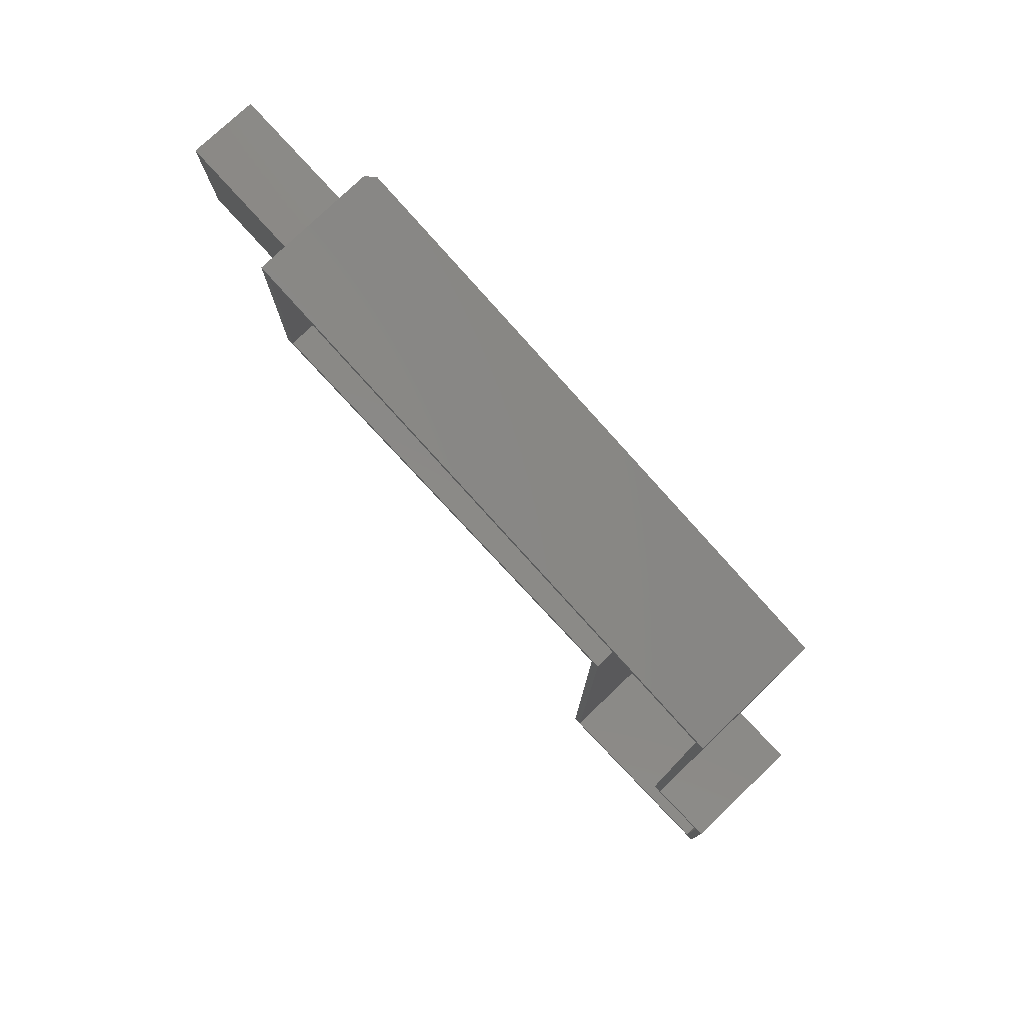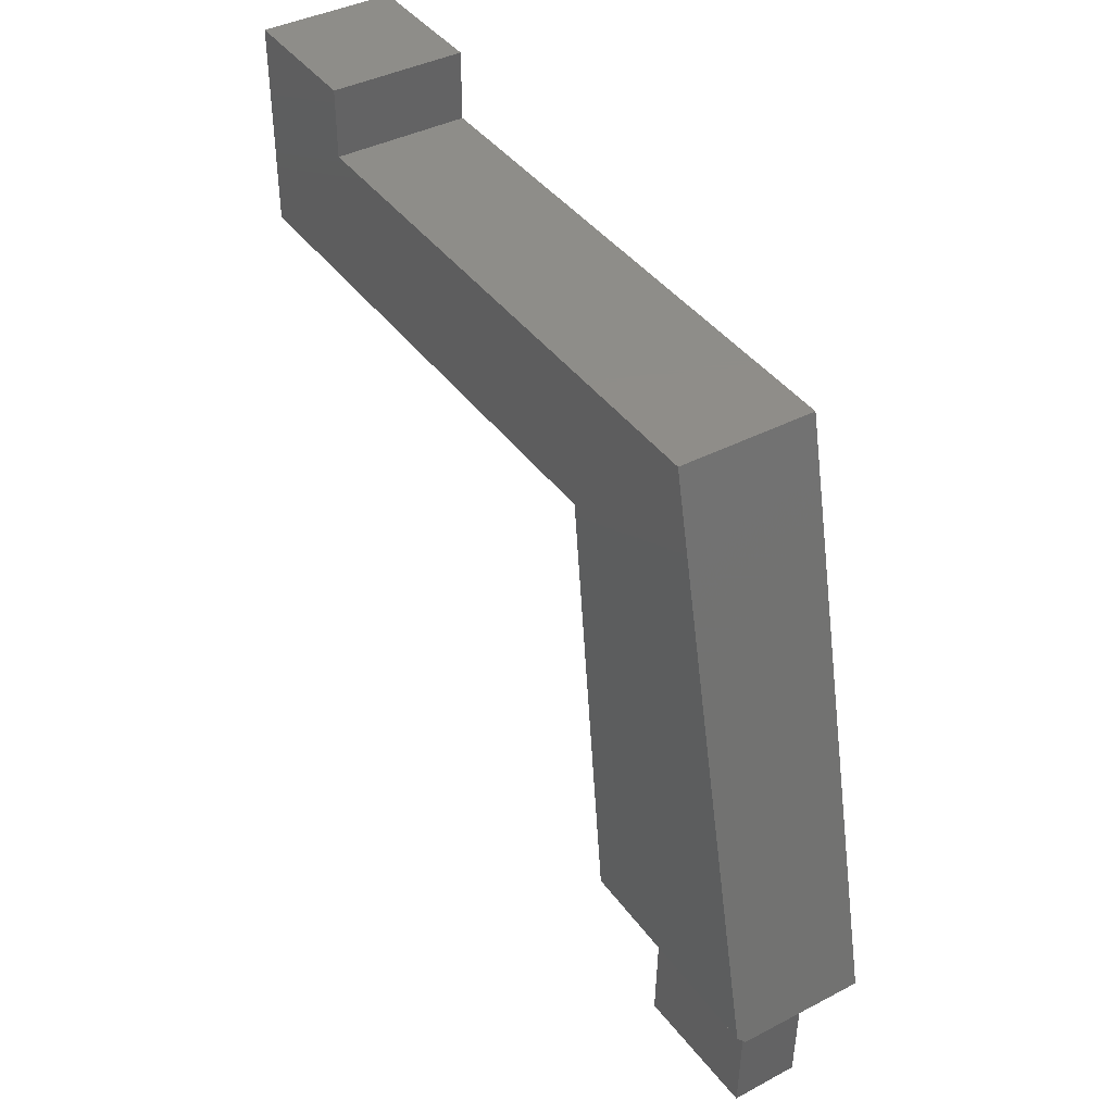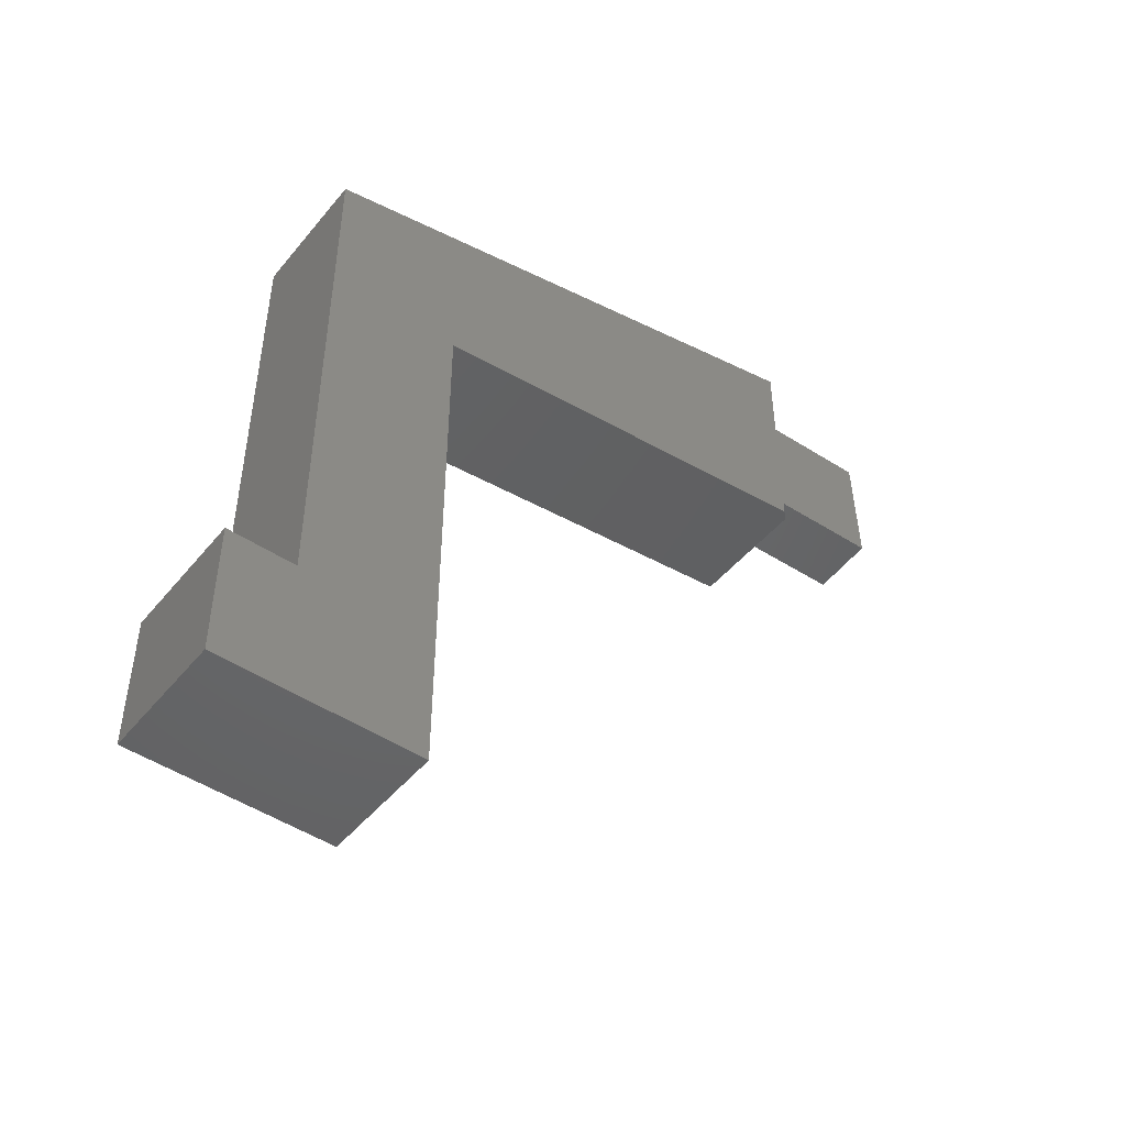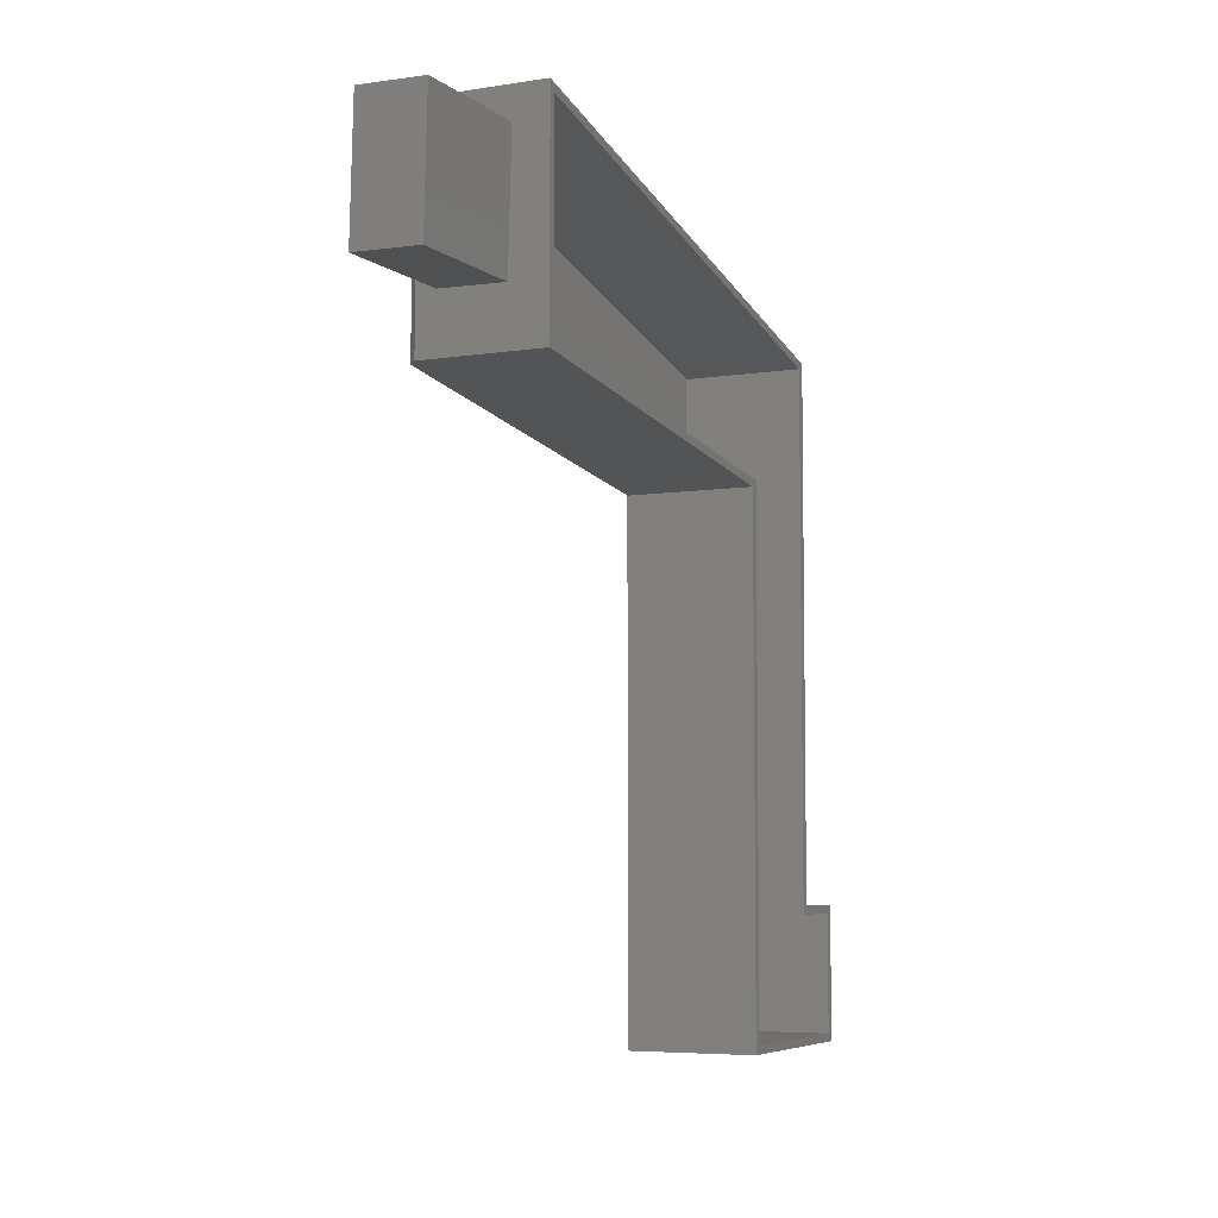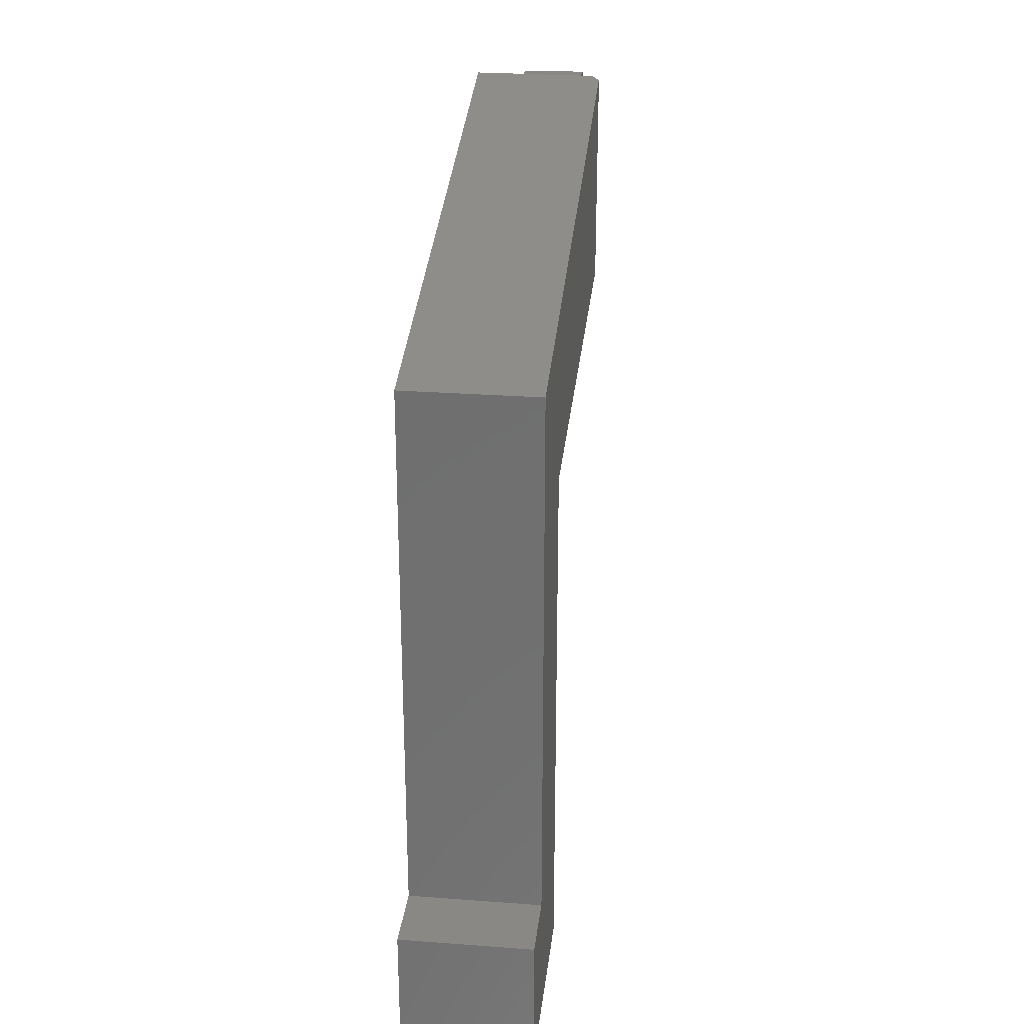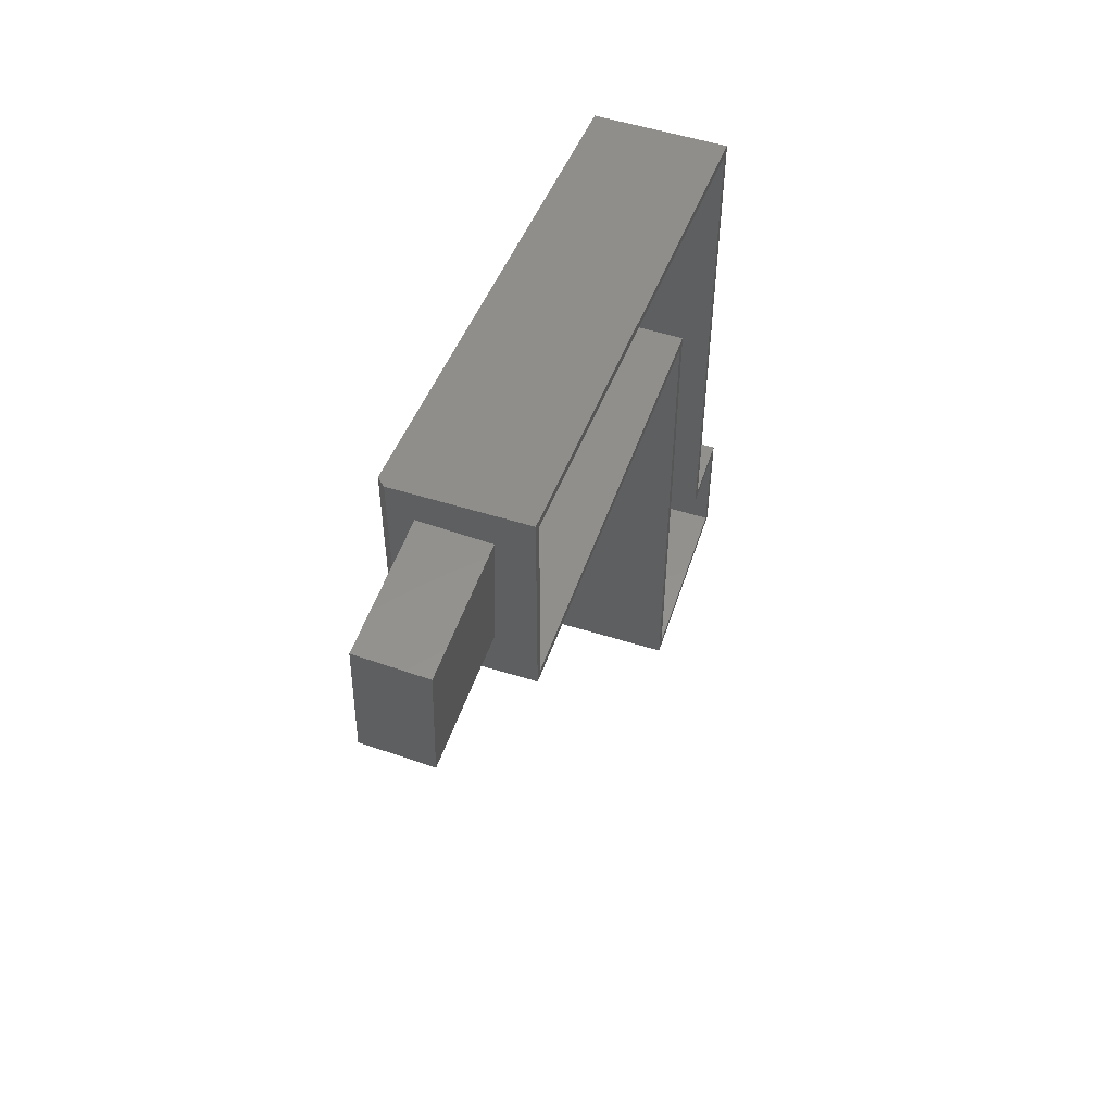
<metadata>
{"format":"stl","ext":"stl","renderer":"f3d","projection":"perspective","resolution":1024,"background":"white","views":[{"elev":78.2,"azim":-43.7,"up":"+Y"},{"elev":40.4,"azim":147.5,"up":"+Z"},{"elev":-47.2,"azim":52.8,"up":"+Y"},{"elev":-6.0,"azim":-154.8,"up":"+Y"},{"elev":27.1,"azim":6.6,"up":"+Y"},{"elev":54.6,"azim":-161.8,"up":"+Y"}]}
</metadata>
<code>
# stl→obj: 42 verts, 76 faces
v -0.02818 0.2031 0.02348
v 0.03494 0.2047 0.02502
v -0.02512 0.07816 0.02355
v 0.038 0.07971 0.0251
v -0.03125 0.2031 0.1484
v -0.02818 0.07816 0.1485
v 0.03187 0.2047 0.15
v 0.03494 0.07971 0.1501
v 0.0625 -0.02352 0.5625
v -0.0625 -0.02352 0.5625
v 0.0625 0.02392 0.1593
v -0.0625 0.02484 0.1515
v 0.05469 0.02484 0.1515
v 0.05469 0.2344 0.1515
v -0.0625 0.2344 0.1515
v -0.0625 0.1135 0.6914
v 0.0625 0.1135 0.6914
v 0.0625 0.2326 0.1593
v 0.0625 -0.5312 0.5625
v 0.0625 -0.4023 0.6914
v 0.0625 -0.4023 0.7559
v 0.0625 -0.5312 0.7559
v -0.0625 0.03178 0.1593
v -0.0625 0.2246 0.1593
v -0.0625 -0.4101 0.7481
v -0.0625 -0.5234 0.7481
v -0.0625 -0.4023 0.7559
v -0.0625 -0.5312 0.7559
v -0.0625 -0.5234 0.5703
v -0.0625 -0.5312 0.5625
v -0.0625 -0.4023 0.6914
v -0.0625 0.1072 0.6836
v -0.0625 -0.4101 0.6836
v -0.0625 -0.01657 0.5703
v 0.05469 -0.5234 0.5703
v 0.05469 -0.01657 0.5703
v 0.05469 0.03178 0.1593
v 0.05469 0.2246 0.1593
v 0.05469 0.1072 0.6836
v 0.05469 -0.4101 0.6836
v 0.05469 -0.4101 0.7481
v 0.05469 -0.5234 0.7481
f 1 2 3
f 3 2 4
f 5 6 7
f 7 6 8
f 6 5 3
f 3 5 1
f 8 6 4
f 4 6 3
f 7 8 2
f 2 8 4
f 5 7 1
f 1 7 2
f 9 10 11
f 11 10 12
f 11 12 13
f 13 12 14
f 14 12 15
f 16 17 15
f 15 17 18
f 15 18 14
f 19 9 17
f 19 17 20
f 19 20 21
f 19 21 22
f 11 18 9
f 9 18 17
f 11 13 18
f 18 13 14
f 23 24 12
f 24 15 12
f 25 26 27
f 26 28 27
f 26 29 28
f 29 30 28
f 31 32 33
f 31 33 25
f 31 25 27
f 16 15 24
f 16 24 32
f 16 32 31
f 10 30 29
f 10 29 34
f 10 34 23
f 10 23 12
f 35 36 29
f 29 36 34
f 36 37 34
f 34 37 23
f 37 38 23
f 23 38 24
f 38 39 24
f 24 39 32
f 39 40 32
f 32 40 33
f 33 40 25
f 25 40 41
f 25 41 26
f 26 41 42
f 42 35 26
f 26 35 29
f 35 42 41
f 35 41 40
f 35 40 39
f 35 39 36
f 36 39 37
f 37 39 38
f 22 28 19
f 19 28 30
f 21 27 22
f 22 27 28
f 31 27 20
f 20 27 21
f 17 16 20
f 20 16 31
f 19 30 9
f 9 30 10

</code>
